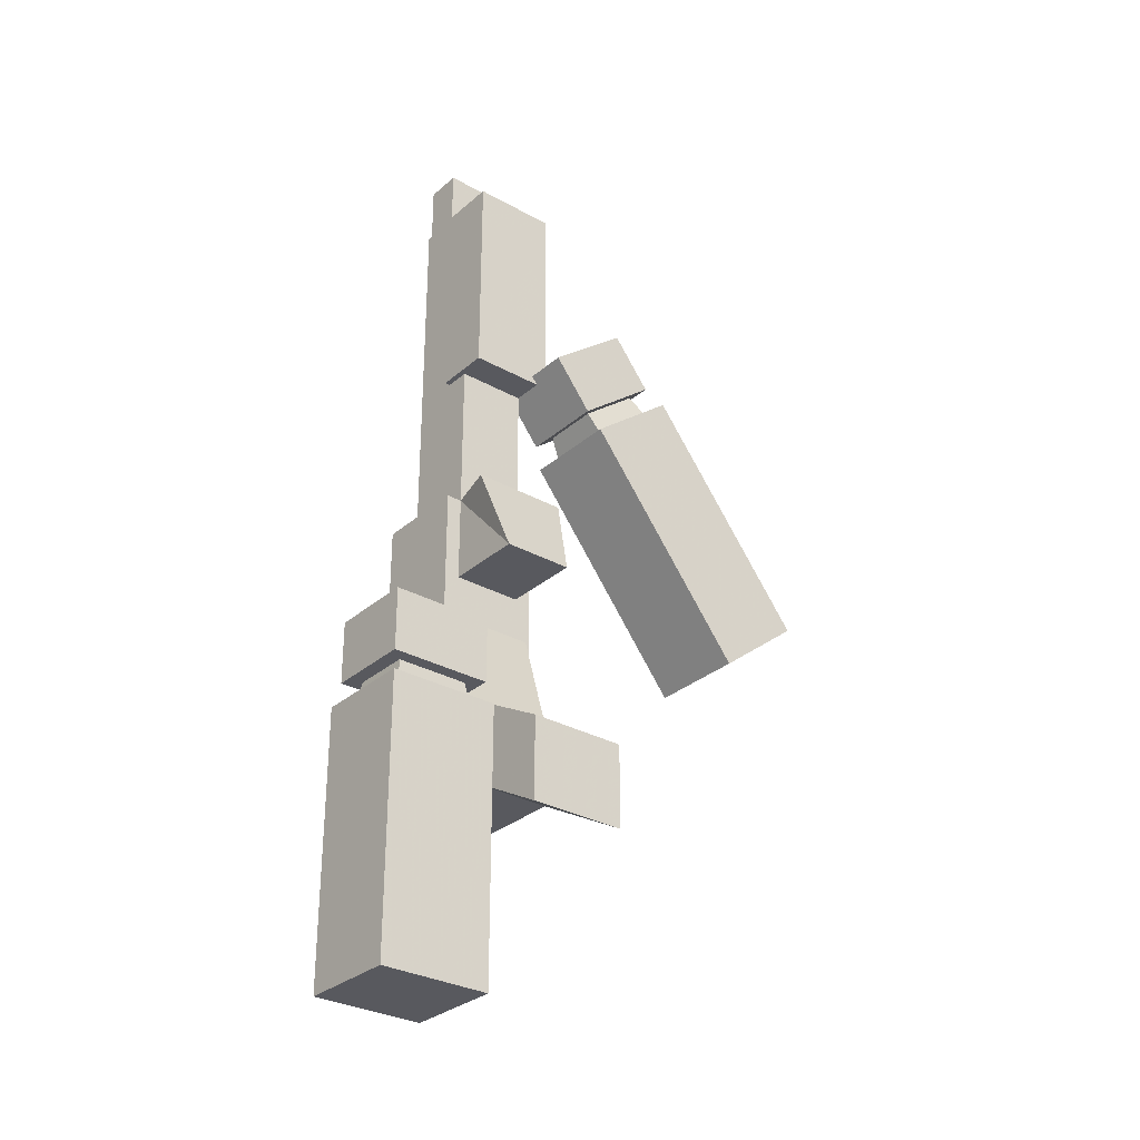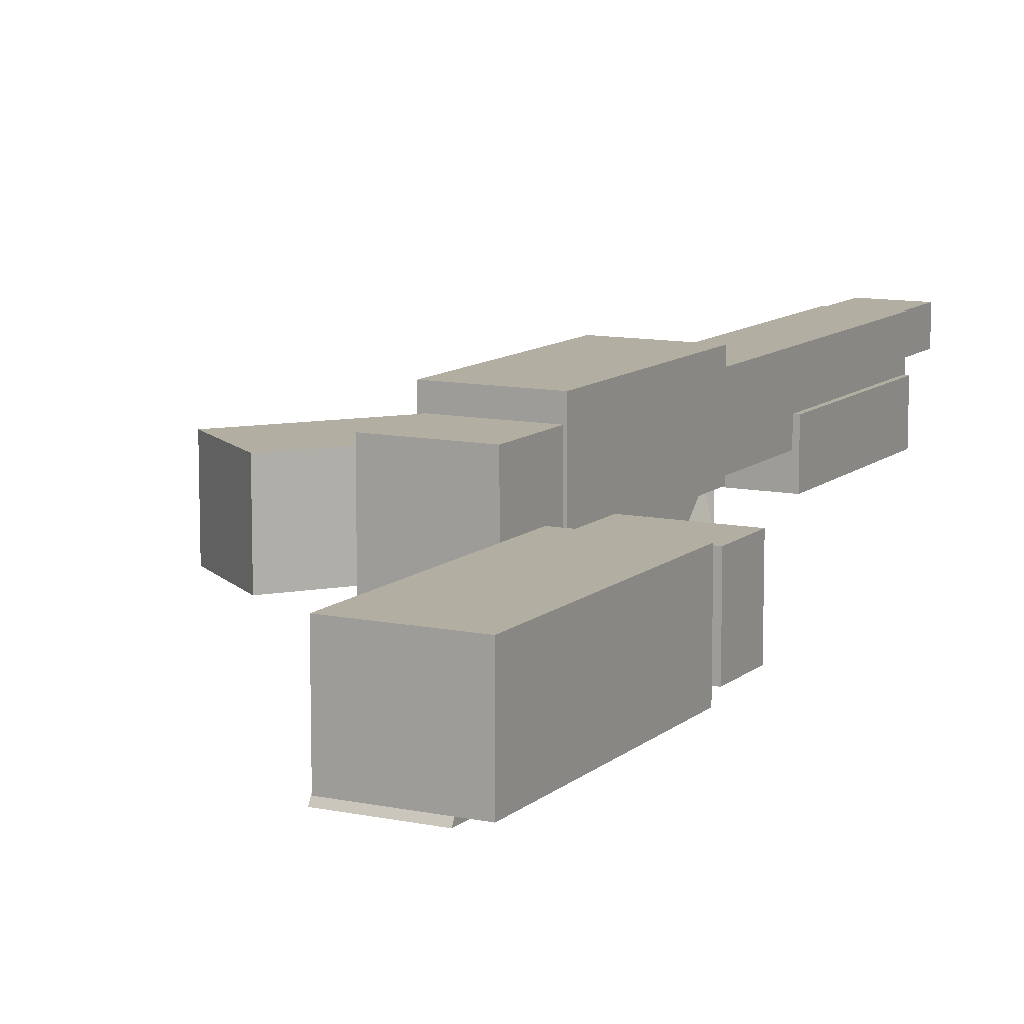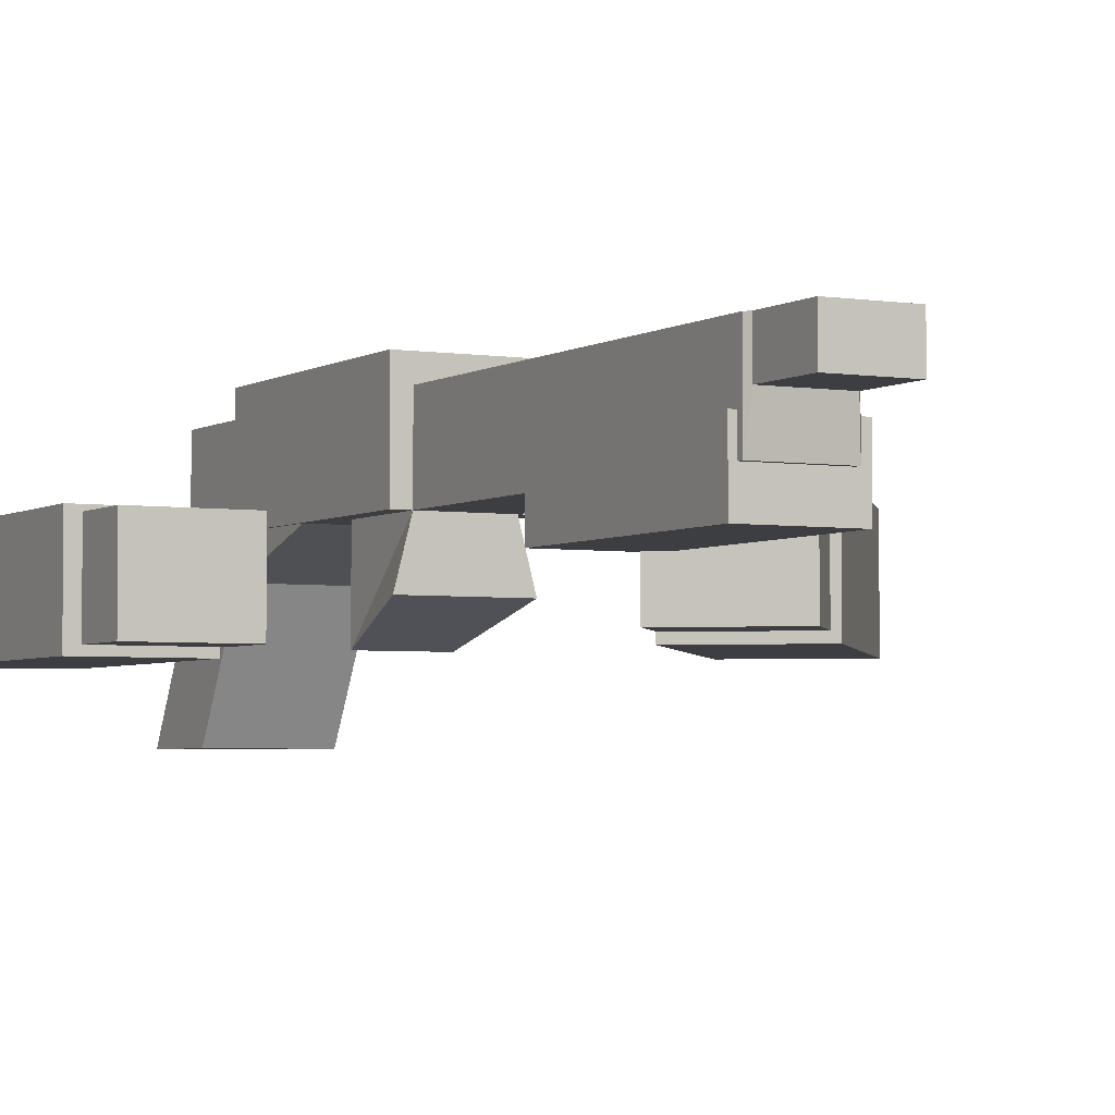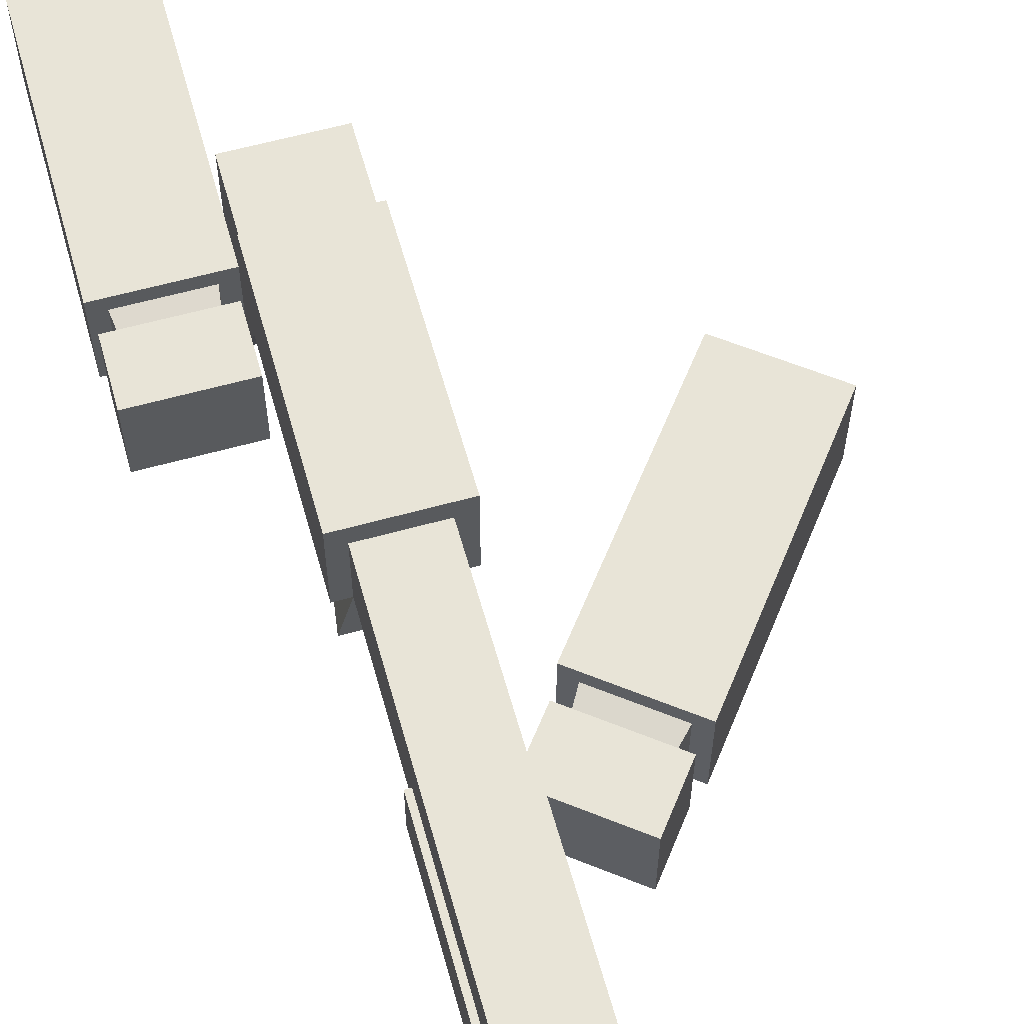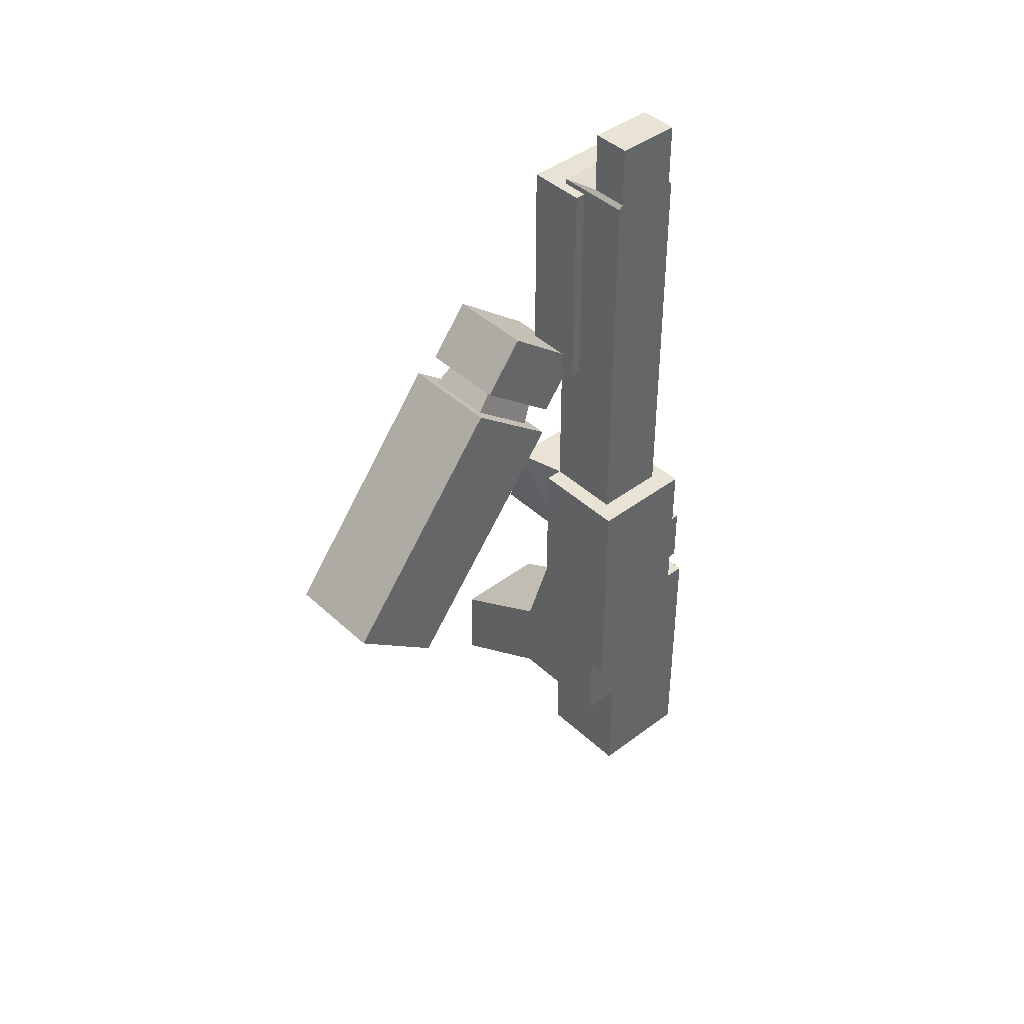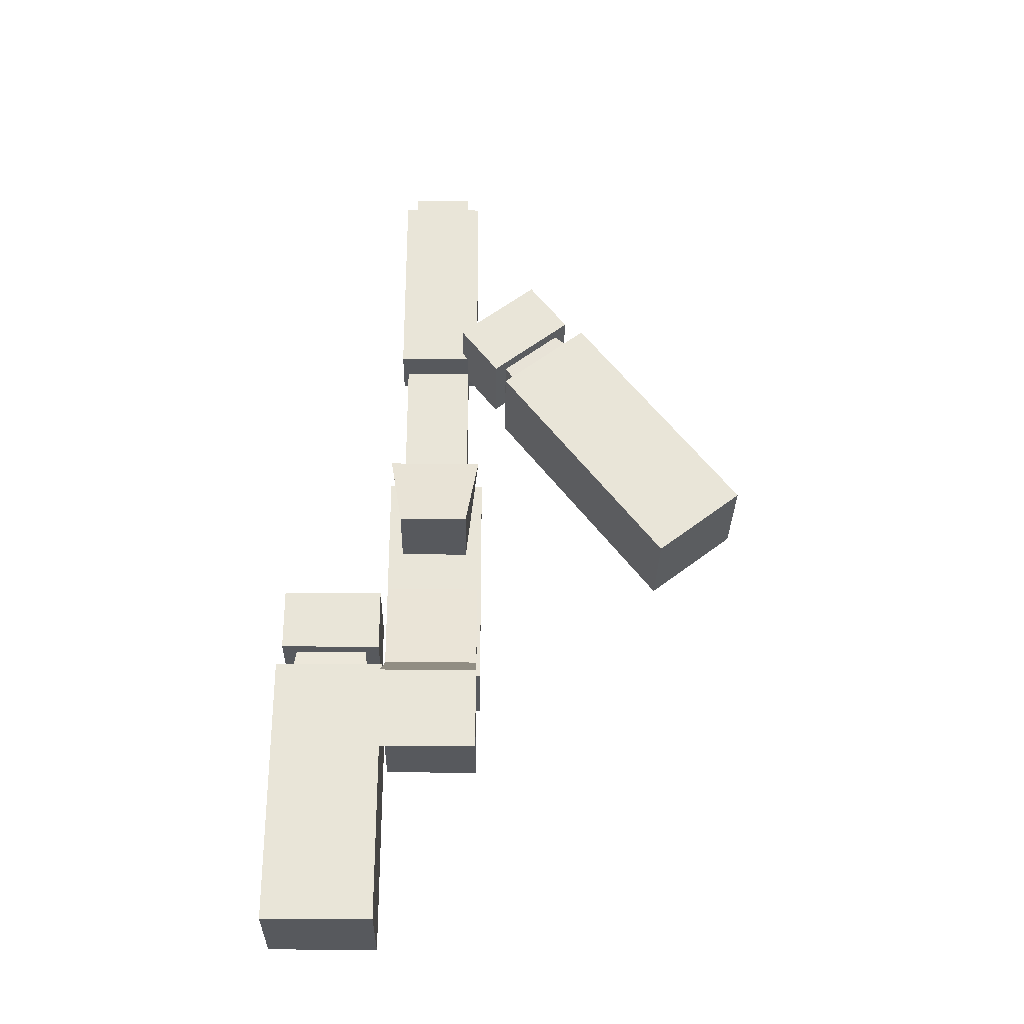
<metadata>
{"format":"obj","ext":"obj","renderer":"f3d","projection":"perspective","resolution":1024,"background":"white","views":[{"elev":-30.4,"azim":-39.0,"up":"+Z"},{"elev":10.7,"azim":-152.4,"up":"+Y"},{"elev":-3.5,"azim":-28.1,"up":"+Y"},{"elev":61.3,"azim":-15.7,"up":"+Y"},{"elev":42.2,"azim":137.9,"up":"+Z"},{"elev":-29.7,"azim":-1.0,"up":"+Z"}]}
</metadata>
<code>
o cube5
v -13.37 2.206 19.85
v -13.37 -2.056 19.85
v -13.13 -2.394 18.15
v -13.13 2.543 18.15
v -18.87 -2.394 18.15
v -20 -3.525 18.15
v -12 -3.525 18.15
v -18.87 2.543 18.15
v -20 3.675 18.15
v -18.64 2.206 19.85
v -18.64 -2.056 19.85
v -19.68 -3.033 19.85
v -19.68 3.183 19.85
v -12 3.675 18.15
v -12.33 3.183 19.85
v -12.33 -3.033 19.85
v -20 3.675 7.453
v -20 -3.525 7.453
v -19.68 -3.033 24.45
v -19.68 3.183 24.45
v -12 3.675 7.453
v -12.33 -3.033 24.45
v -12.33 3.183 24.45
v -12 -3.525 7.453
v -20 -3.525 -1.663
v -12 -3.525 -1.663
v -12 3.675 -1.663
v -20 3.675 -1.663
f 22 19 12 16
f 23 20 19 22
f 9 14 21 17
f 6 9 17 18
f 19 20 13 12
f 23 22 16 15
f 14 7 24 21
f 7 6 18 24
f 20 23 15 13
f 4 3 7 14
f 2 1 15 16
f 10 1 4 8
f 10 11 12 13
f 5 8 9 6
f 1 2 3 4
f 3 5 6 7
f 11 2 16 12
f 11 10 8 5
f 1 10 13 15
f 8 4 14 9
f 2 11 5 3
f 27 21 24 26
f 28 27 26 25
f 17 28 25 18
f 25 26 24 18
f 17 21 27 28
o cube4
v -11.35 0.1022 48.54
v -5.085 0.1022 48.54
v -5.085 0.1022 64.54
v -11.35 0.1022 64.54
v -11.35 4.302 48.54
v -5.085 4.302 48.54
v -5.085 4.302 64.54
v -11.35 4.302 64.54
f 36 33 29 32
f 36 35 34 33
f 29 30 31 32
f 33 34 30 29
f 34 35 31 30
f 35 36 32 31
o cube3
v -11.9 -7.818 9.736
v -4.87 -7.818 9.736
v -4.87 -7.818 15.74
v -11.9 -7.818 15.74
v -11.9 0.03163 14.05
v -4.87 0.03163 14.05
v -4.87 0.03163 20.05
v -11.9 0.03163 20.05
v -4.87 2.432 20.05
v -11.9 2.432 20.05
v -11.9 2.432 14.05
v -4.87 2.432 14.05
v -11.9 7.865 20.05
v -4.87 7.865 20.05
v -11.9 7.865 14.05
v -4.87 7.865 14.05
v -11.9 9.365 20.05
v -4.87 9.365 20.05
v -4.87 9.365 27.66
v -11.9 9.365 27.66
v -4.87 2.4 27.66
v -11.9 2.4 27.66
v -5.823 2.4 30.86
v -10.95 2.4 30.86
v -11.9 9.365 30.86
v -4.87 9.365 30.86
v -5.823 2.4 37.26
v -10.95 2.4 37.26
v -10.95 7.865 37.26
v -5.823 7.865 37.26
v -11.9 9.365 37.26
v -4.87 9.365 37.26
v -5.823 -3.494 30.86
v -10.95 -3.494 30.86
v -11.9 -1.297 37.26
v -4.87 -1.297 37.26
v -5.823 2.4 64.91
v -10.95 2.4 64.91
v -10.95 7.865 64.91
v -5.823 7.865 64.91
v -4.574 9.365 30.86
v -4.574 7.865 30.86
v -4.574 7.865 37.26
v -4.574 9.365 37.26
v -4.574 2.4 30.86
v -4.574 2.4 37.26
v -4.574 7.865 27.66
v -4.574 2.4 27.66
v -4.574 9.365 27.66
v -4.574 7.865 20.05
v -4.574 9.365 20.05
v -4.574 2.432 20.05
v -12.09 7.865 27.66
v -12.09 7.865 20.05
v -12.09 9.365 20.05
v -12.09 9.365 27.66
v -12.09 2.4 27.66
v -12.09 2.432 20.05
v -12.09 7.865 30.86
v -12.09 2.4 30.86
v -12.09 9.365 30.86
v -12.09 9.365 37.26
v -12.09 7.865 37.26
v -12.09 2.4 37.26
v -6.08 5.15 65.22
v -10.7 5.15 65.22
v -10.7 7.865 65.22
v -6.08 7.865 65.22
v -6.08 5.15 69.62
v -10.7 5.15 69.62
v -10.7 7.865 69.62
v -6.08 7.865 69.62
f 90 91 53 49
f 91 92 56 53
f 86 88 45 50
f 92 91 90 89
f 94 90 49 46
f 96 95 89 93
f 89 90 94 93
f 93 94 46 58
f 88 84 57 45
f 77 78 83 85
f 77 85 55 62
f 78 81 84 83
f 84 81 59 57
f 87 86 50 54
f 86 83 84 88
f 87 85 83 86
f 85 87 54 55
f 96 93 58 60
f 104 101 73 76
f 108 107 106 105
f 102 103 75 74
f 103 104 76 75
f 107 108 104 103
f 108 105 101 104
f 105 106 102 101
f 106 107 103 102
f 101 102 74 73
f 99 98 97 95
f 97 98 67 61
f 95 97 92 89
f 92 97 61 56
f 99 100 64 65
f 100 96 60 64
f 98 99 65 67
f 100 99 95 96
f 82 79 66 63
f 52 51 49 50
f 49 51 47 46
f 58 46 44
f 57 43 45
f 56 55 54 53
f 53 54 50 49
f 51 52 48 47
f 52 50 45 48
f 57 58 44 43
f 43 44 40 39
f 44 41 37 40
f 41 42 38 37
f 42 43 39 38
f 47 48 42 41
f 48 45 43 42
f 39 40 37 38
f 46 47 41 44
f 59 60 58 57
f 76 73 63 66
f 80 79 78 77
f 74 75 65 64
f 75 76 66 65
f 79 82 81 78
f 81 82 63 59
f 79 80 68 66
f 80 77 62 68
f 73 74 64 63
f 67 68 62 61
f 72 71 70 69
f 61 62 55 56
f 68 67 65 66
f 71 72 63 64
f 72 69 59 63
f 69 70 60 59
f 70 71 64 60
o cube5
v 1.515 2.206 49.36
v 1.515 -2.056 49.36
v 2.745 -2.394 48.17
v 2.745 2.543 48.17
v -1.776 -2.394 44.63
v -2.667 -3.525 43.94
v 3.637 -3.525 48.86
v -1.776 2.543 44.63
v -2.667 3.675 43.94
v -2.639 2.206 46.12
v -2.639 -2.056 46.12
v -3.458 -3.033 45.48
v -3.458 3.183 45.48
v 3.637 3.675 48.86
v 2.334 3.183 50
v 2.334 -3.033 50
v 3.92 3.675 35.51
v 3.92 -3.525 35.51
v -6.29 -3.033 49.1
v -6.29 3.183 49.1
v 10.22 3.675 40.43
v -0.4979 -3.033 53.63
v -0.4979 3.183 53.63
v 10.22 -3.525 40.43
v 9.533 -3.525 28.32
v 15.84 -3.525 33.25
v 15.84 3.675 33.25
v 9.533 3.675 28.32
f 130 127 120 124
f 131 128 127 130
f 117 122 129 125
f 114 117 125 126
f 127 128 121 120
f 131 130 124 123
f 122 115 132 129
f 115 114 126 132
f 128 131 123 121
f 112 111 115 122
f 110 109 123 124
f 118 109 112 116
f 118 119 120 121
f 113 116 117 114
f 109 110 111 112
f 111 113 114 115
f 119 110 124 120
f 119 118 116 113
f 109 118 121 123
f 116 112 122 117
f 110 119 113 111
f 135 129 132 134
f 136 135 134 133
f 125 136 133 126
f 133 134 132 126
f 125 129 135 136

</code>
